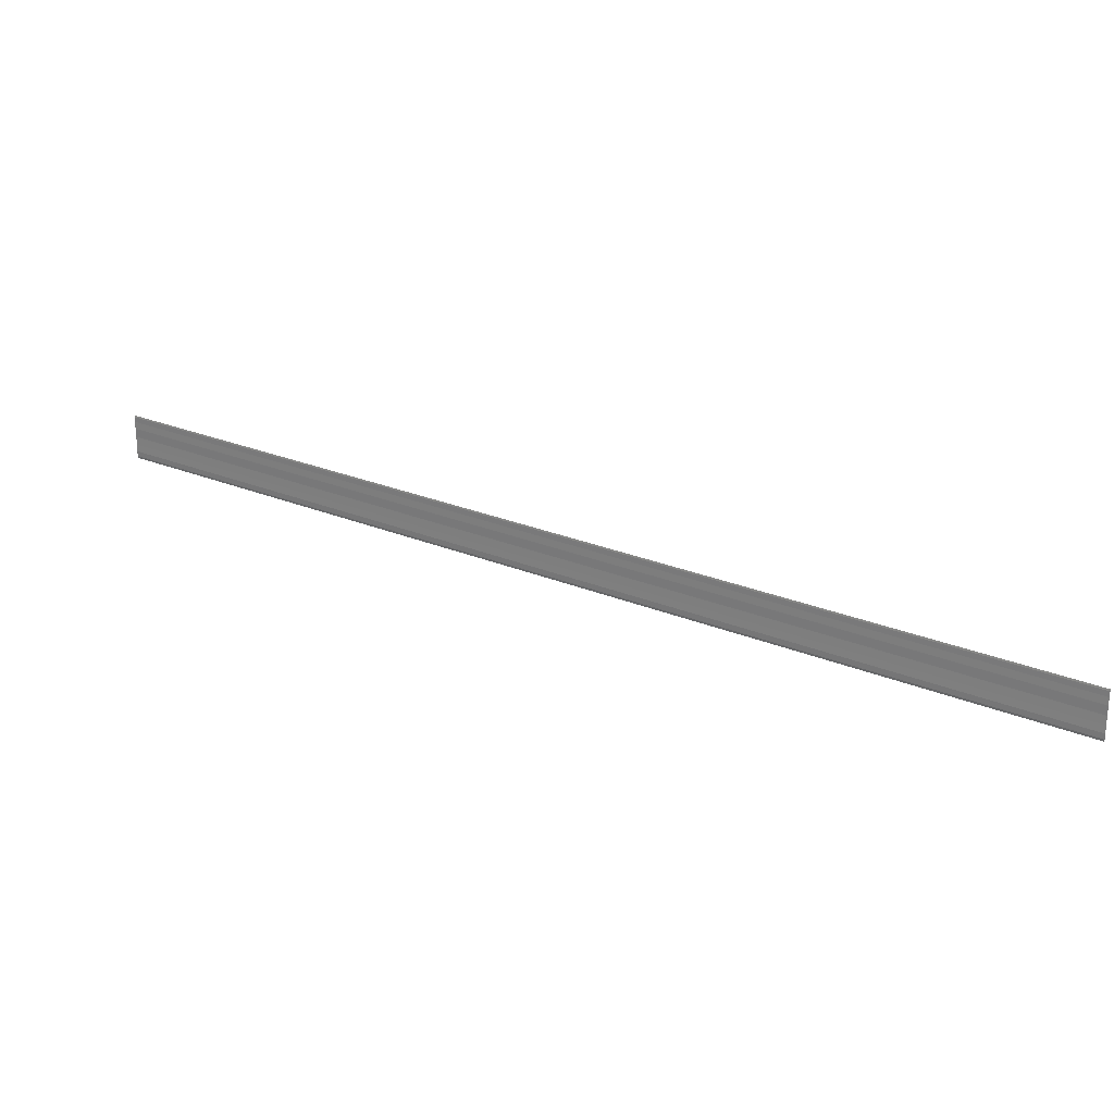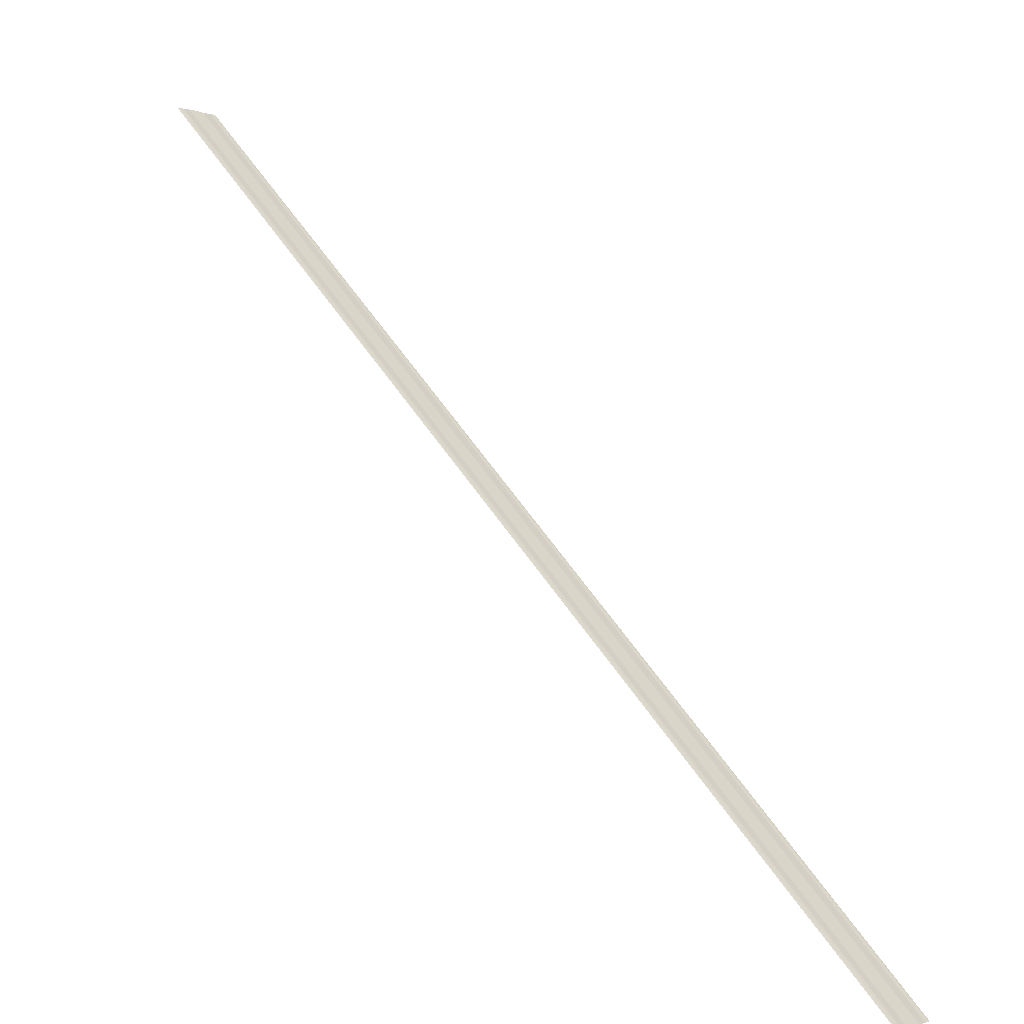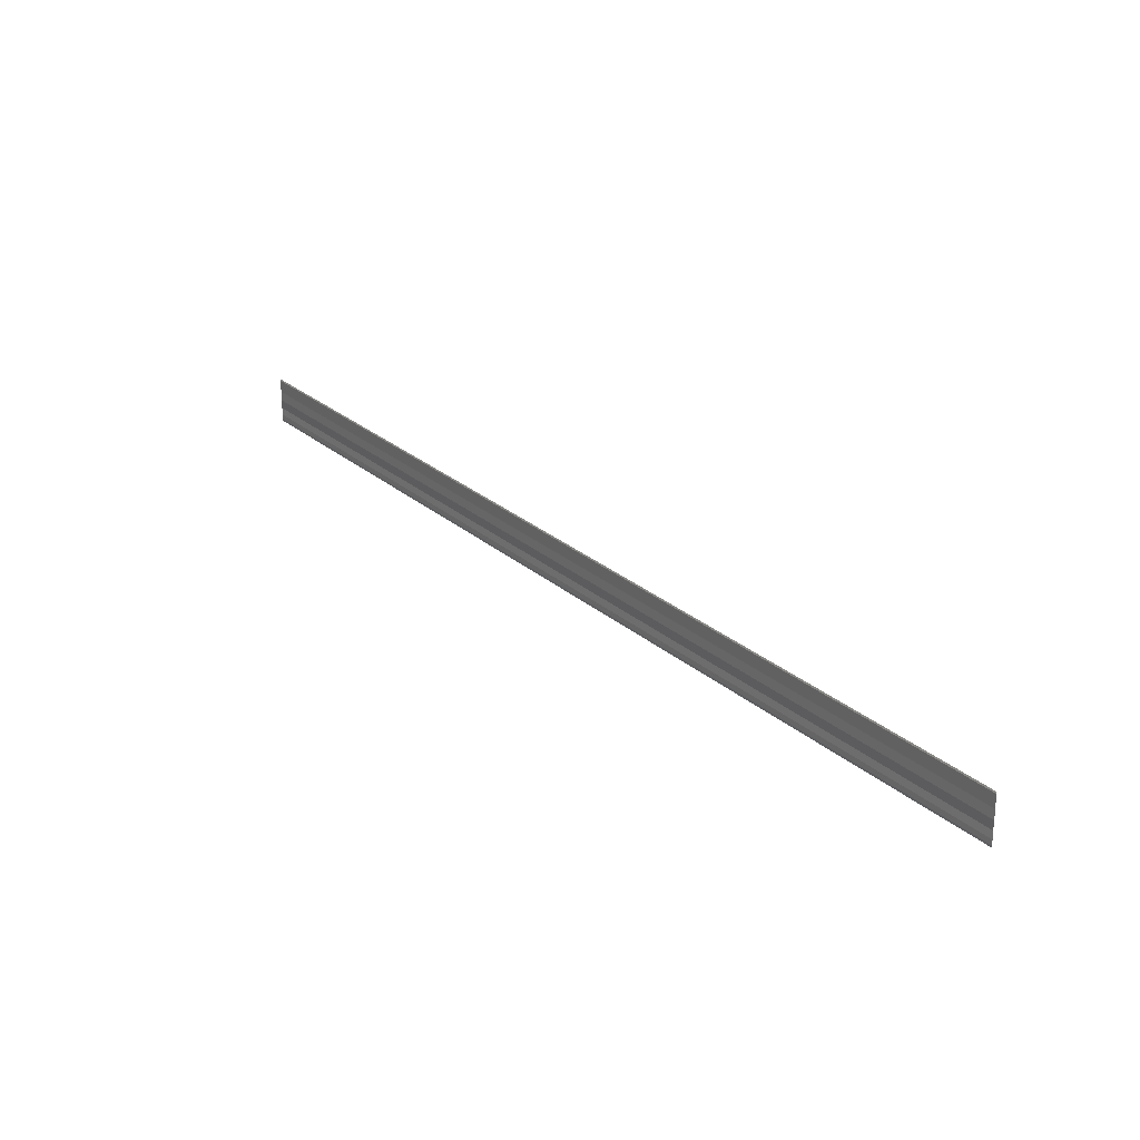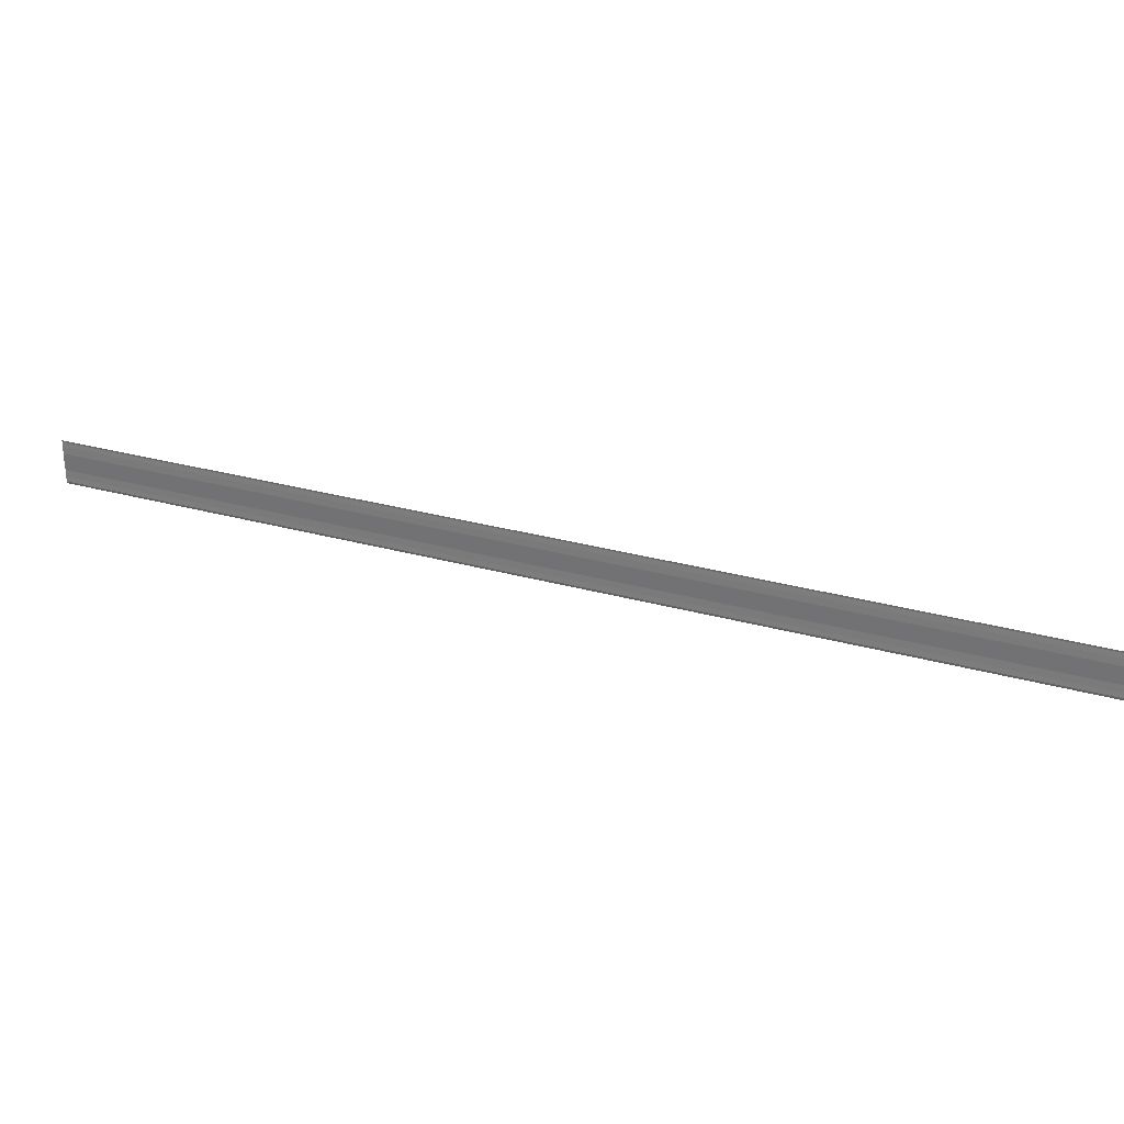
<metadata>
{"format":"obj","ext":"obj","renderer":"f3d","projection":"perspective","resolution":1024,"background":"white","views":[{"elev":24.4,"azim":79.9,"up":"+Z"},{"elev":-1.7,"azim":-140.3,"up":"+Y"},{"elev":24.7,"azim":99.7,"up":"+Z"},{"elev":29.1,"azim":67.6,"up":"+Z"}]}
</metadata>
<code>
o 24637
v 2208 1870 14.3
v 2208 1870 14.3
v 2208 1870 14.3
v 2208 1870 14.3
v 2208 1870 14.3
v 2208 1870 14.3
v 2208 1870 14.3
v 2208 1870 14.3
v 2208 1870 14.3
v 2208 1870 14.3
v 2208 1870 14.3
v 2208 1870 14.3
v 2208 1870 14.3
v 2208 1870 14.3
v 2208 1870 14.3
v 2208 1870 14.3
v 2208 1870 14.3
v 2208 1870 14.3
v 2208 1870 14.31
v 2208 1870 14.31
v 2208 1870 14.3
v 2208 1870 14.3
v 2208 1870 14.3
v 2208 1870 14.3
v 2208 1870 14.3
v 2208 1870 14.3
v 2208 1870 14.3
v 2208 1870 14.3
v 2208 1870 14.3
v 2208 1870 14.3
v 2208 1870 14.3
v 2208 1870 14.3
v 2208 1870 14.3
v 2208 1870 14.3
v 2208 1870 14.3
v 2208 1870 14.3
v 2208 1870 14.3
v 2208 1870 14.3
v 2208 1870 14.3
v 2208 1870 14.3
v 2208 1870 14.3
v 2208 1870 14.3
v 2208 1870 14.31
v 2208 1870 14.31
v 2208 1870 14.31
f 1 2 3
f 3 4 5
f 6 4 5
f 7 2 6
f 7 8 6
f 6 9 10
f 11 9 10
f 12 8 11
f 12 13 11
f 11 14 15
f 16 14 15
f 17 13 16
f 17 18 16
f 19 18 20
f 16 21 22
f 20 21 22
f 23 24 25
f 23 26 25
f 25 27 28
f 25 29 30
f 31 29 30
f 32 24 31
f 32 33 31
f 31 34 35
f 36 34 35
f 37 33 36
f 37 38 36
f 36 39 40
f 41 39 40
f 42 38 41
f 42 43 41
f 41 44 45

</code>
